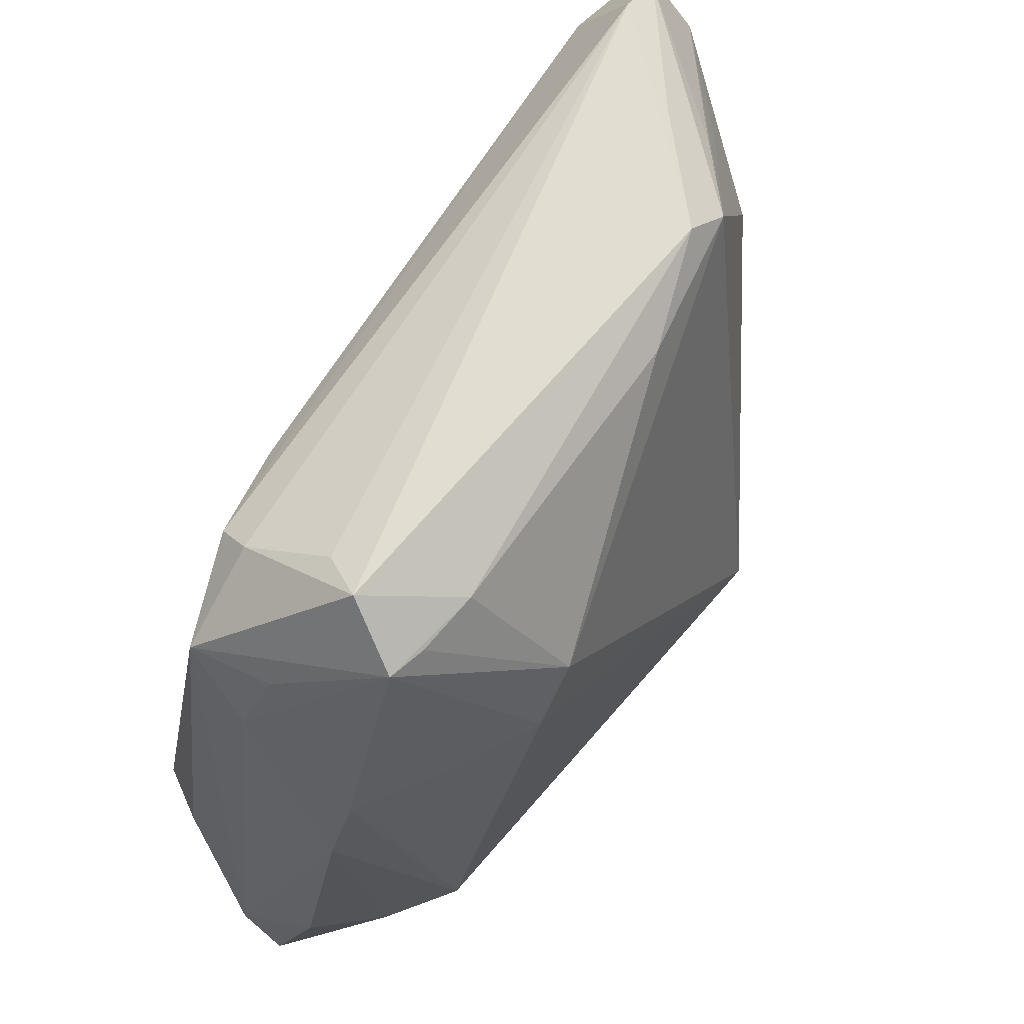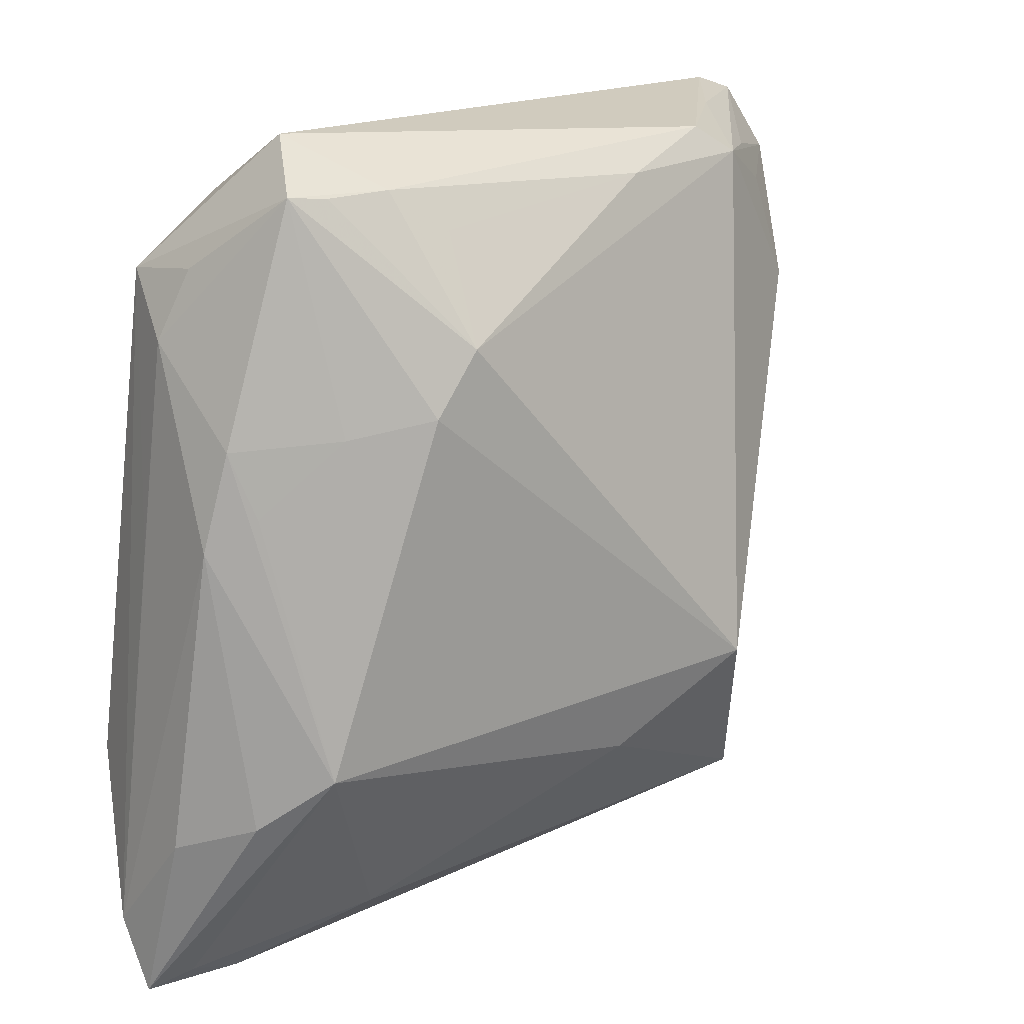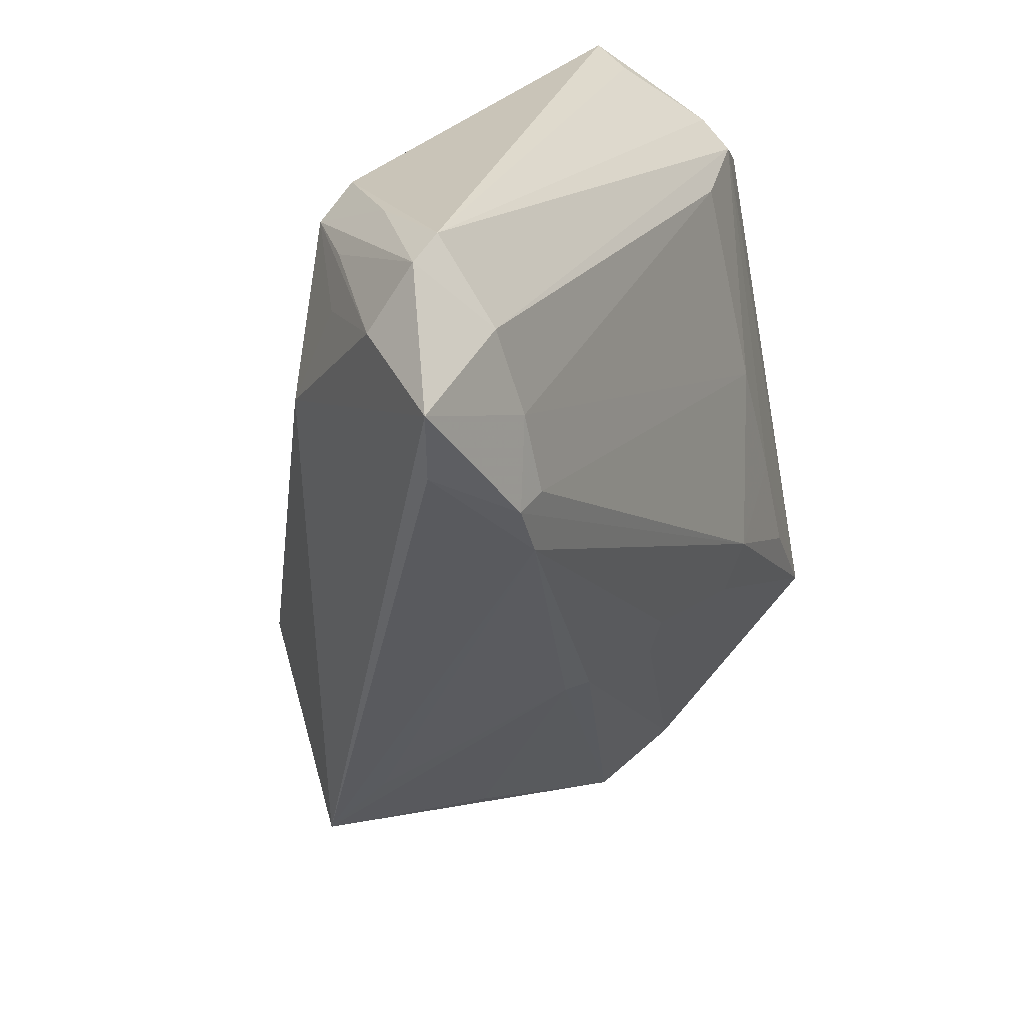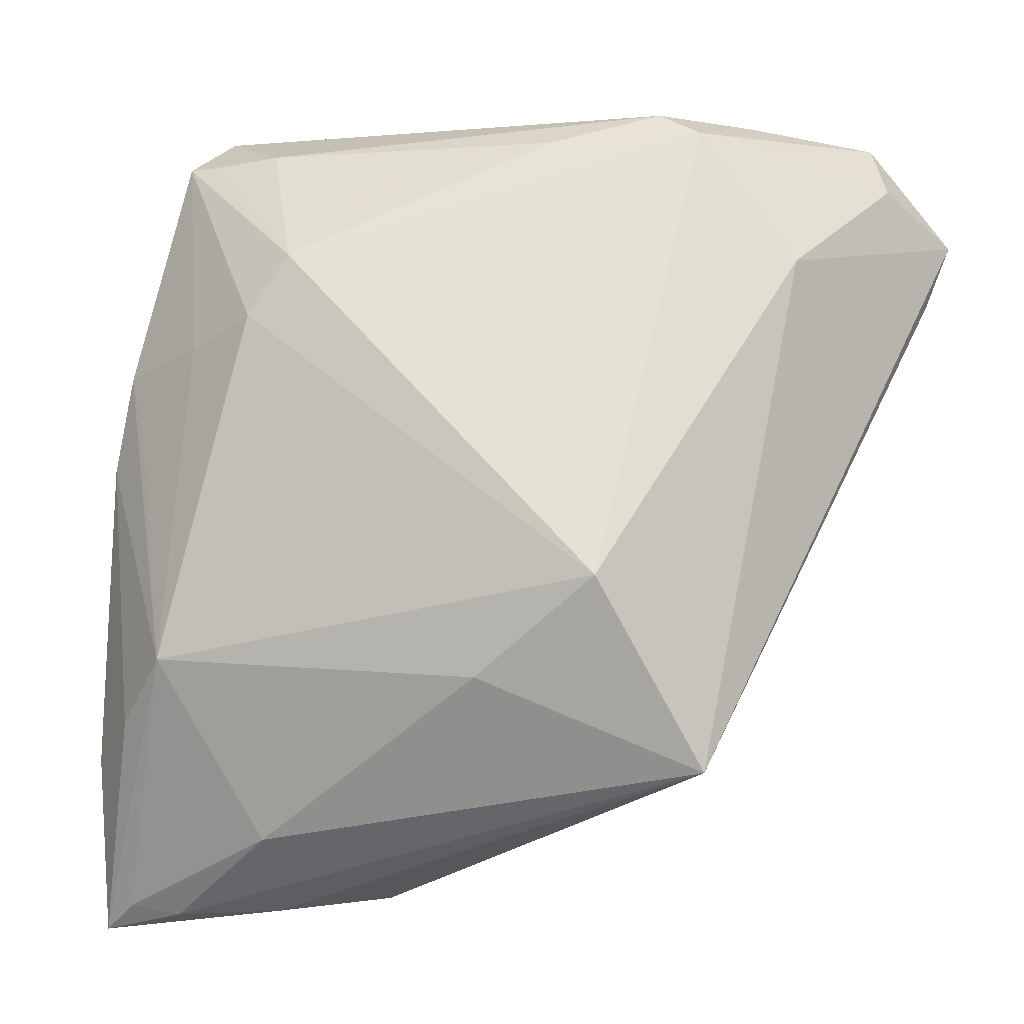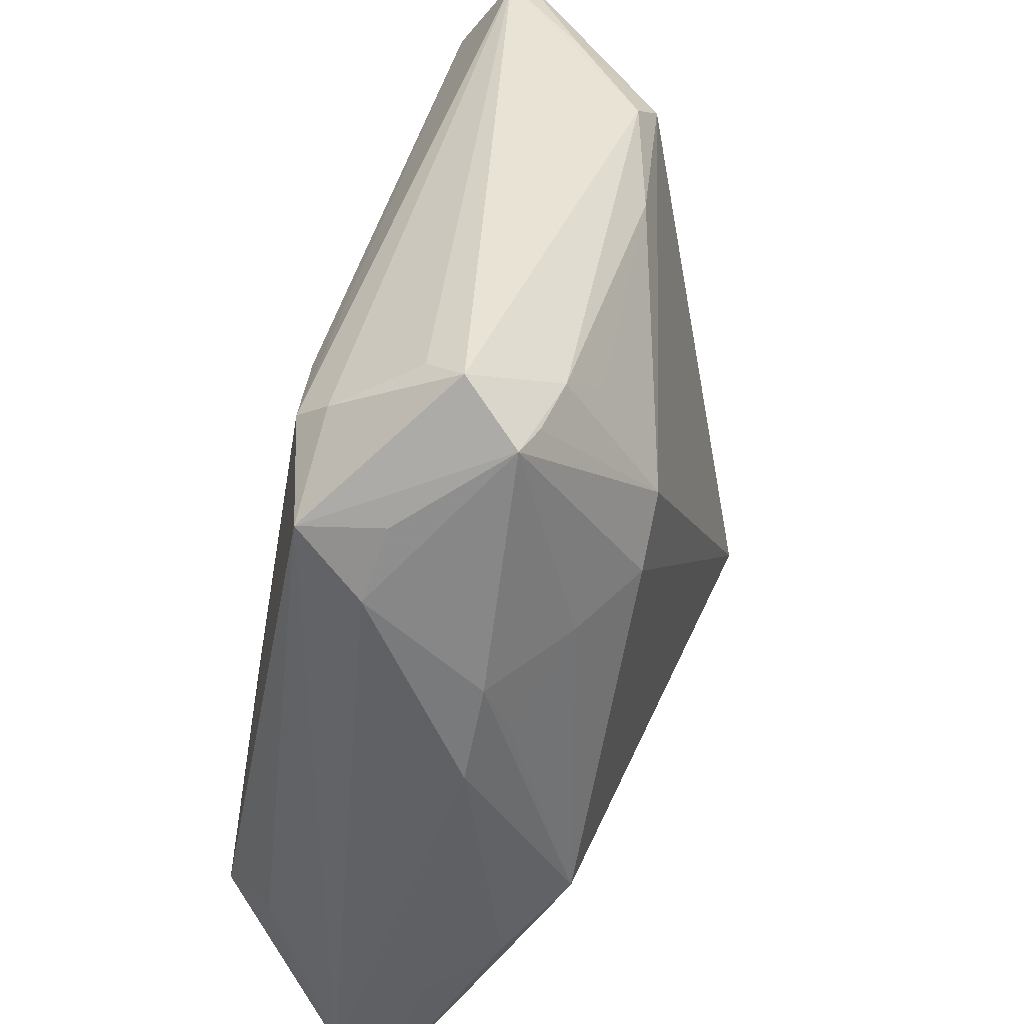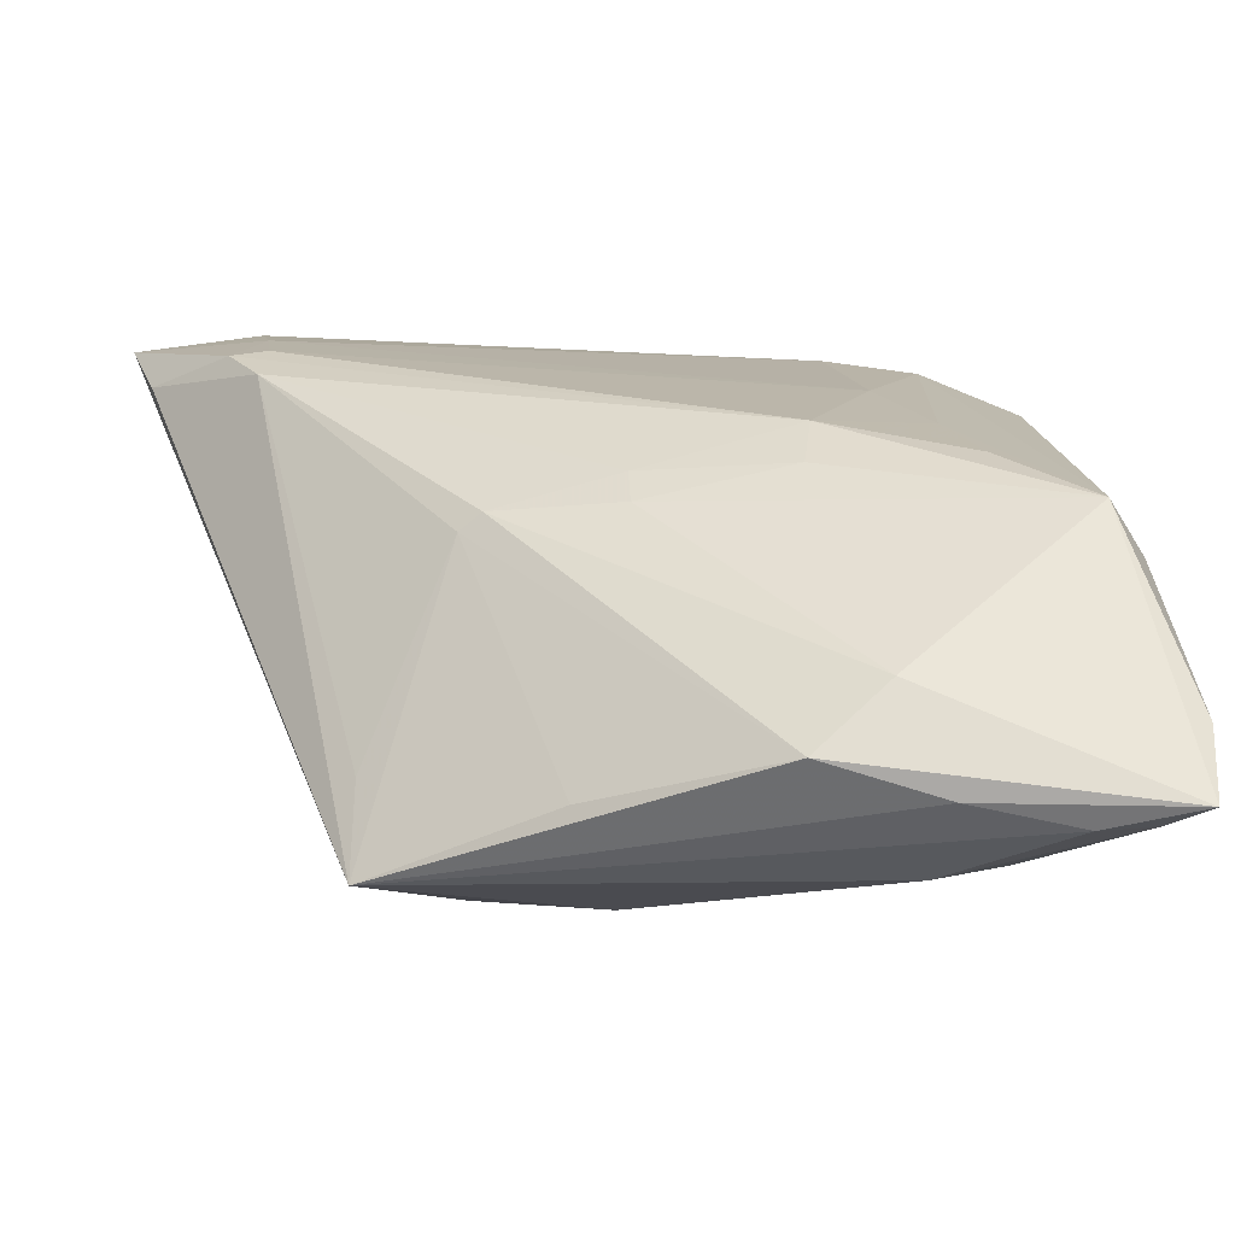
<metadata>
{"format":"obj","ext":"obj","renderer":"f3d","projection":"perspective","resolution":1024,"background":"white","views":[{"elev":64.9,"azim":-52.1,"up":"+Y"},{"elev":16.1,"azim":-34.1,"up":"+Y"},{"elev":25.1,"azim":119.9,"up":"+Y"},{"elev":-14.4,"azim":16.3,"up":"+Y"},{"elev":41.5,"azim":-70.5,"up":"+Y"},{"elev":-67.6,"azim":-176.1,"up":"+Y"}]}
</metadata>
<code>
v -0.02787 0.03459 0.01252
v 0.01879 -0.01668 -0.01395
v 0.003825 -0.01844 -0.01636
v -0.03078 -0.04747 0.00251
v -0.01196 -0.01107 -0.02003
v 0.02955 0.03423 0.007739
v -0.01106 -0.01686 -0.01831
v -0.01524 0.02835 -0.01283
v 0.05026 0.02058 -0.017
v -0.0248 0.01168 0.0172
v 0.00392 -0.01444 -0.01768
v -0.02319 0.03823 0.002092
v 0.01387 0.03352 0.01136
v -0.04013 -0.04866 0.0004972
v 0.03931 0.02964 7.539e-05
v -0.03588 0.01974 0.0002524
v -0.008952 -0.04568 -0.004401
v 0.03367 0.03824 -0.002258
v -0.01633 -0.04091 -0.00874
v -0.01691 0.01348 0.02125
v -0.03674 0.0006807 0.01025
v -0.03827 -0.02562 -0.01118
v 0.03771 0.01551 -0.02148
v -0.03911 -0.03084 0.006136
v -0.03762 -0.001798 -0.001144
v 0.05294 0.02789 -0.01851
v -0.01172 0.03043 0.01527
v 0.04522 0.0384 -0.01271
v -0.03617 -0.04638 0.003006
v -0.02487 0.03023 -0.01024
v -0.01845 -0.04062 0.009543
v 0.04149 0.01484 -0.02144
v -0.0333 -0.02802 0.01272
v -0.03236 0.004112 0.0133
v 0.02496 0.03711 0.007002
v -0.01837 0.0067 -0.01653
v 0.007408 -0.02617 0.01827
v -0.02567 0.0329 -0.00662
v -0.01736 0.03459 0.01342
v -0.02735 -0.02245 0.01815
v 0.02894 -0.03547 0.009519
v 0.009937 -0.03959 0.001342
v -0.0239 0.03426 0.01317
v -0.02526 0.03978 0.006555
v 0.03869 0.02321 -0.02021
v -0.0234 -0.00645 -0.01741
v -0.03312 0.02688 0.002019
v 0.03821 0.00962 -0.02106
v -0.04086 -0.0418 -0.003425
v 0.03908 0.01965 0.0048
v -0.02033 -0.04711 -0.0004549
v 0.02079 -0.01714 0.02125
v -0.01247 0.01982 0.02125
v 0.01651 -0.01636 -0.01555
v 0.03593 0.03395 0.001362
v 0.04046 0.03169 -0.01826
v -0.03457 0.01069 0.0115
v 0.04739 0.03181 -0.009132
v -0.02656 -0.01689 -0.01819
v 0.04079 0.03978 -0.01251
v 0.02828 -0.02843 0.003012
v -0.03524 -0.02626 -0.01694
v -0.03465 0.02592 -0.006518
f 52 6 53
f 14 17 51
f 51 17 41
f 41 48 9
f 9 26 41
f 19 17 14
f 29 40 14
f 29 31 40
f 20 52 53
f 40 52 20
f 37 31 41
f 41 52 37
f 40 31 37
f 37 52 40
f 14 40 33
f 33 24 14
f 18 6 28
f 18 35 6
f 41 31 4
f 4 51 41
f 14 51 4
f 4 29 14
f 31 29 4
f 61 48 41
f 41 2 61
f 61 2 48
f 41 17 42
f 42 2 41
f 17 2 42
f 41 26 50
f 50 52 41
f 6 52 50
f 14 24 49
f 63 22 49
f 40 20 10
f 57 16 21
f 24 33 21
f 21 49 24
f 16 49 21
f 40 57 21
f 21 33 40
f 36 30 8
f 8 45 36
f 35 44 39
f 38 30 63
f 63 44 38
f 63 16 47
f 35 18 60
f 60 44 35
f 60 18 28
f 30 38 60
f 58 26 28
f 58 50 26
f 32 45 26
f 32 9 48
f 26 9 32
f 25 16 63
f 63 49 25
f 25 49 16
f 19 3 54
f 54 2 17
f 17 19 54
f 48 2 54
f 5 32 48
f 34 57 40
f 40 10 34
f 34 10 57
f 30 36 46
f 46 5 59
f 36 5 46
f 35 39 13
f 53 6 13
f 6 35 13
f 1 20 53
f 1 10 20
f 57 10 1
f 1 39 44
f 1 16 57
f 1 47 16
f 1 44 63
f 63 47 1
f 12 38 44
f 44 60 12
f 12 60 38
f 26 45 56
f 28 26 56
f 56 60 28
f 56 45 8
f 8 30 56
f 30 60 56
f 28 6 55
f 55 58 28
f 6 58 55
f 6 50 15
f 15 58 6
f 50 58 15
f 11 5 48
f 48 54 11
f 11 54 3
f 62 3 19
f 59 5 62
f 62 49 22
f 62 19 14
f 14 49 62
f 62 22 63
f 62 46 59
f 30 46 62
f 63 30 62
f 45 32 23
f 32 5 23
f 23 36 45
f 23 5 36
f 27 39 53
f 53 13 27
f 27 13 39
f 53 39 43
f 43 1 53
f 39 1 43
f 5 11 7
f 7 62 5
f 7 11 3
f 3 62 7

</code>
